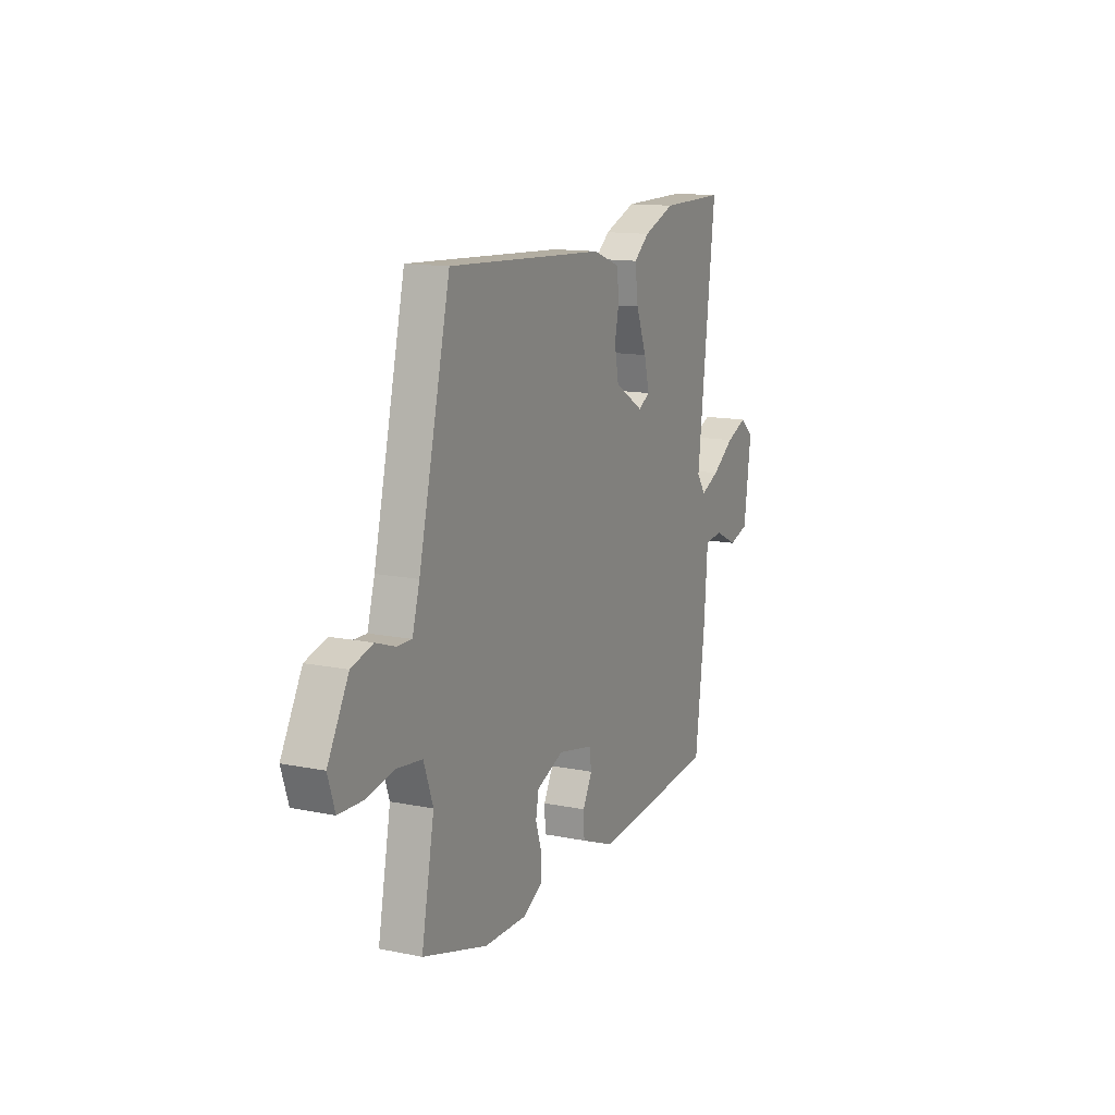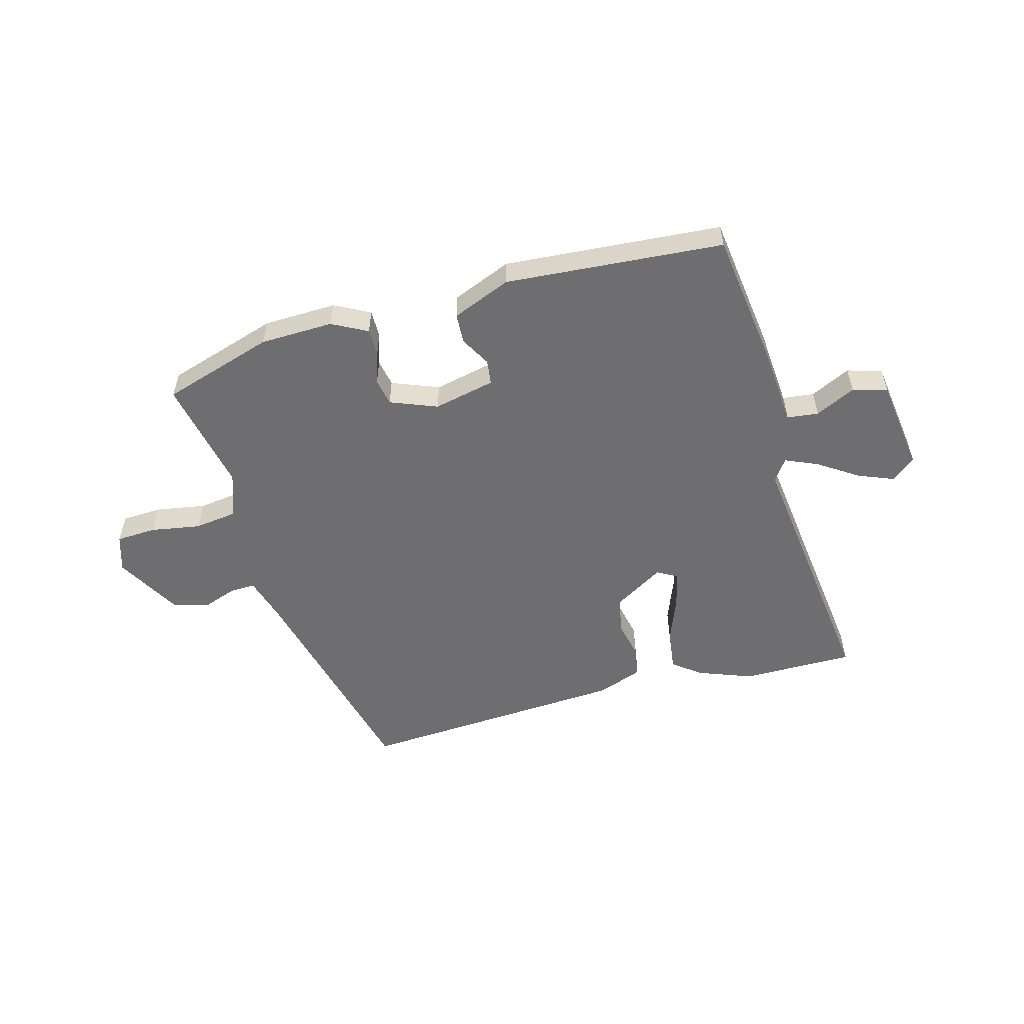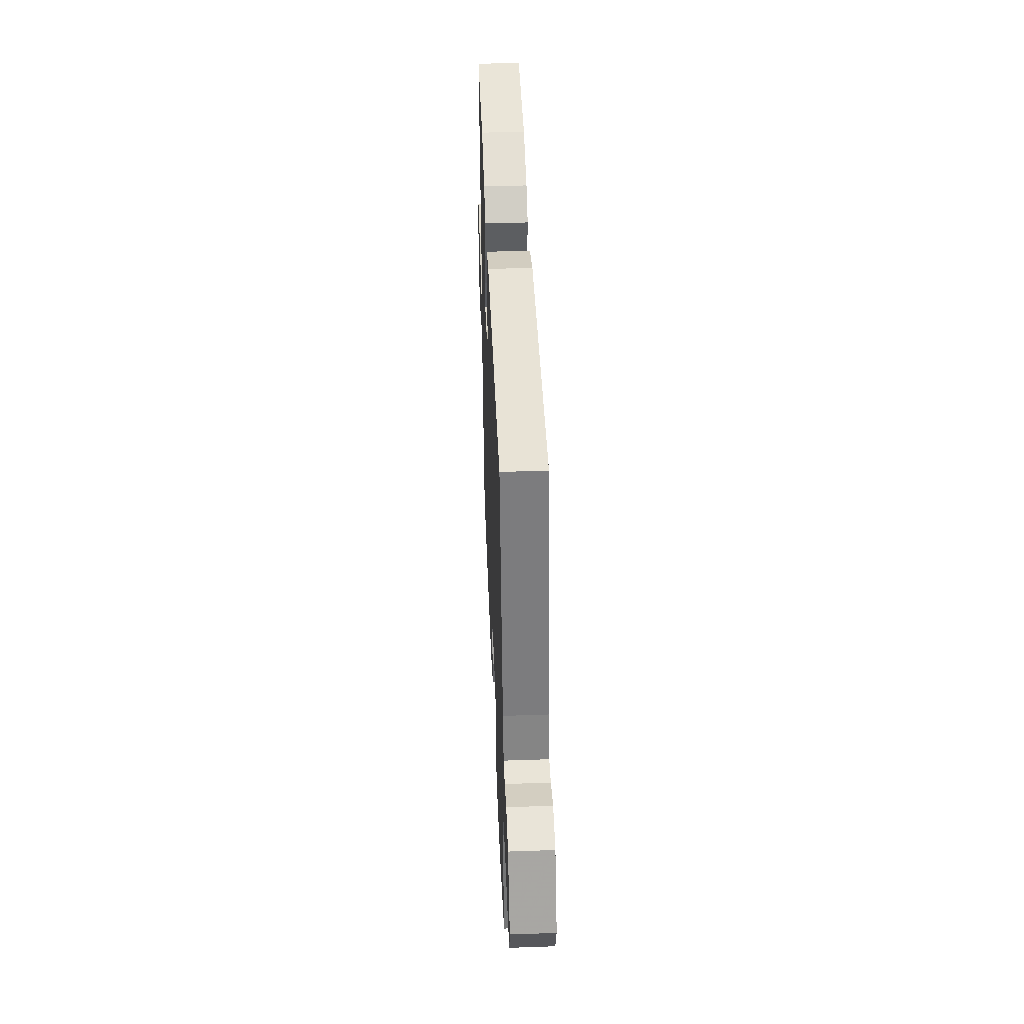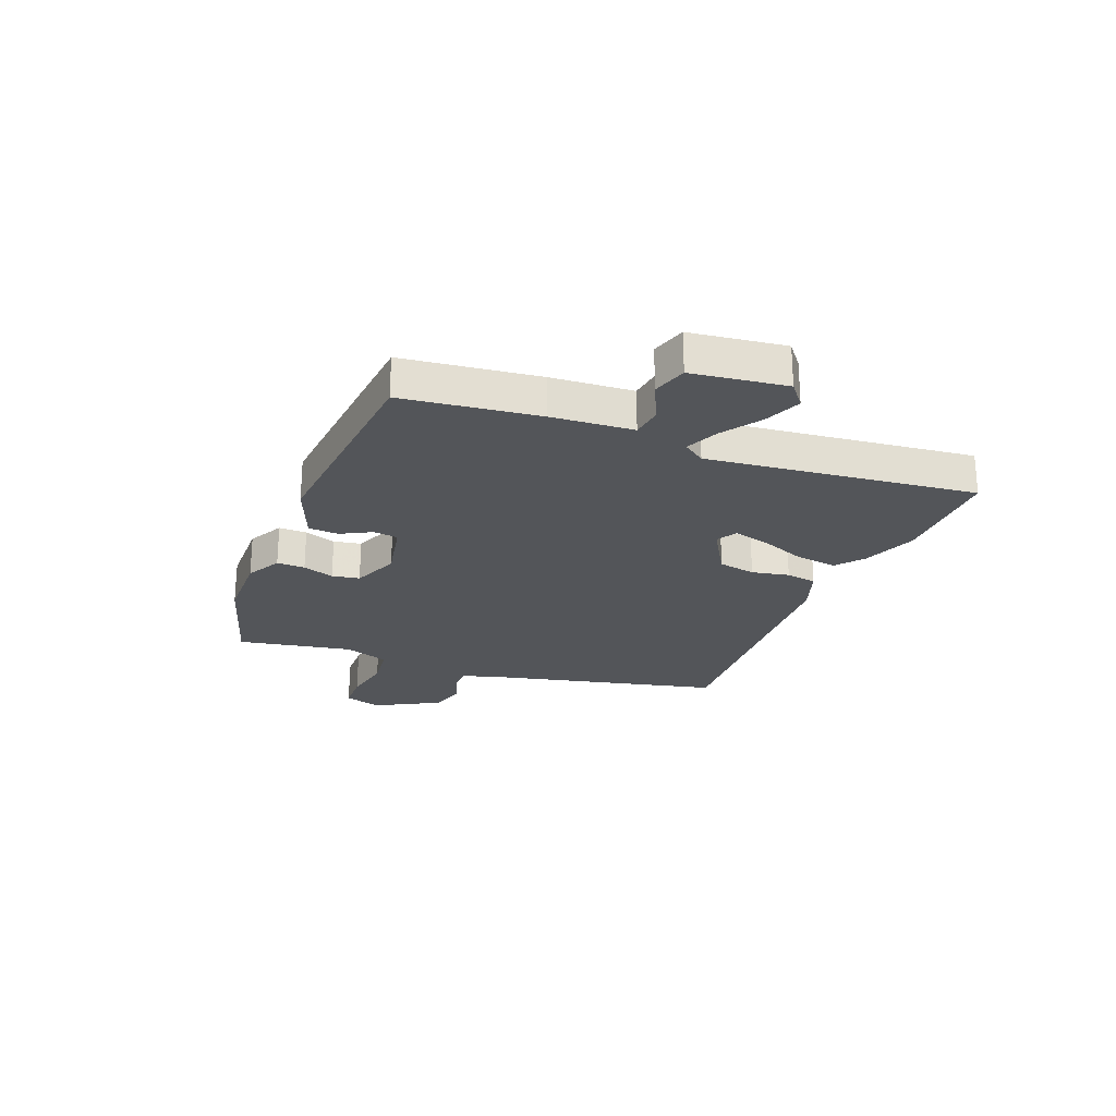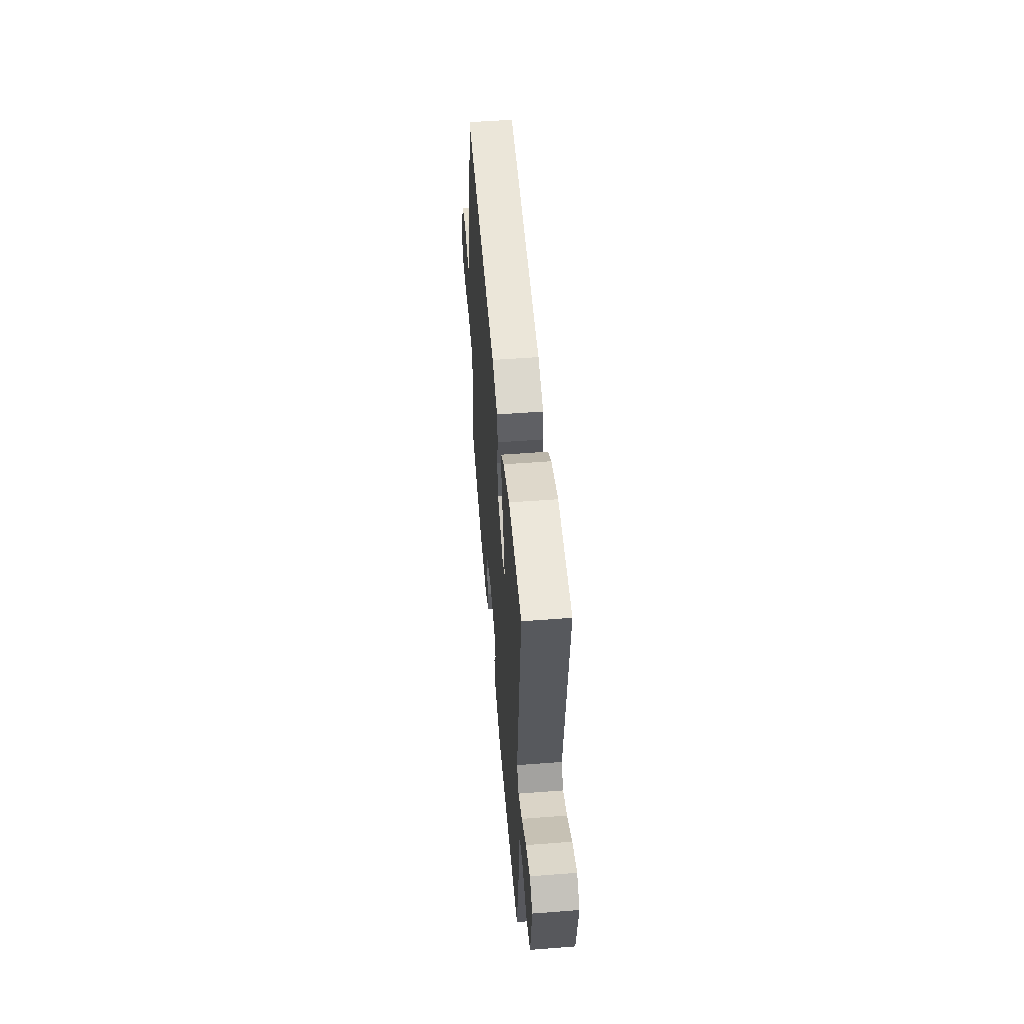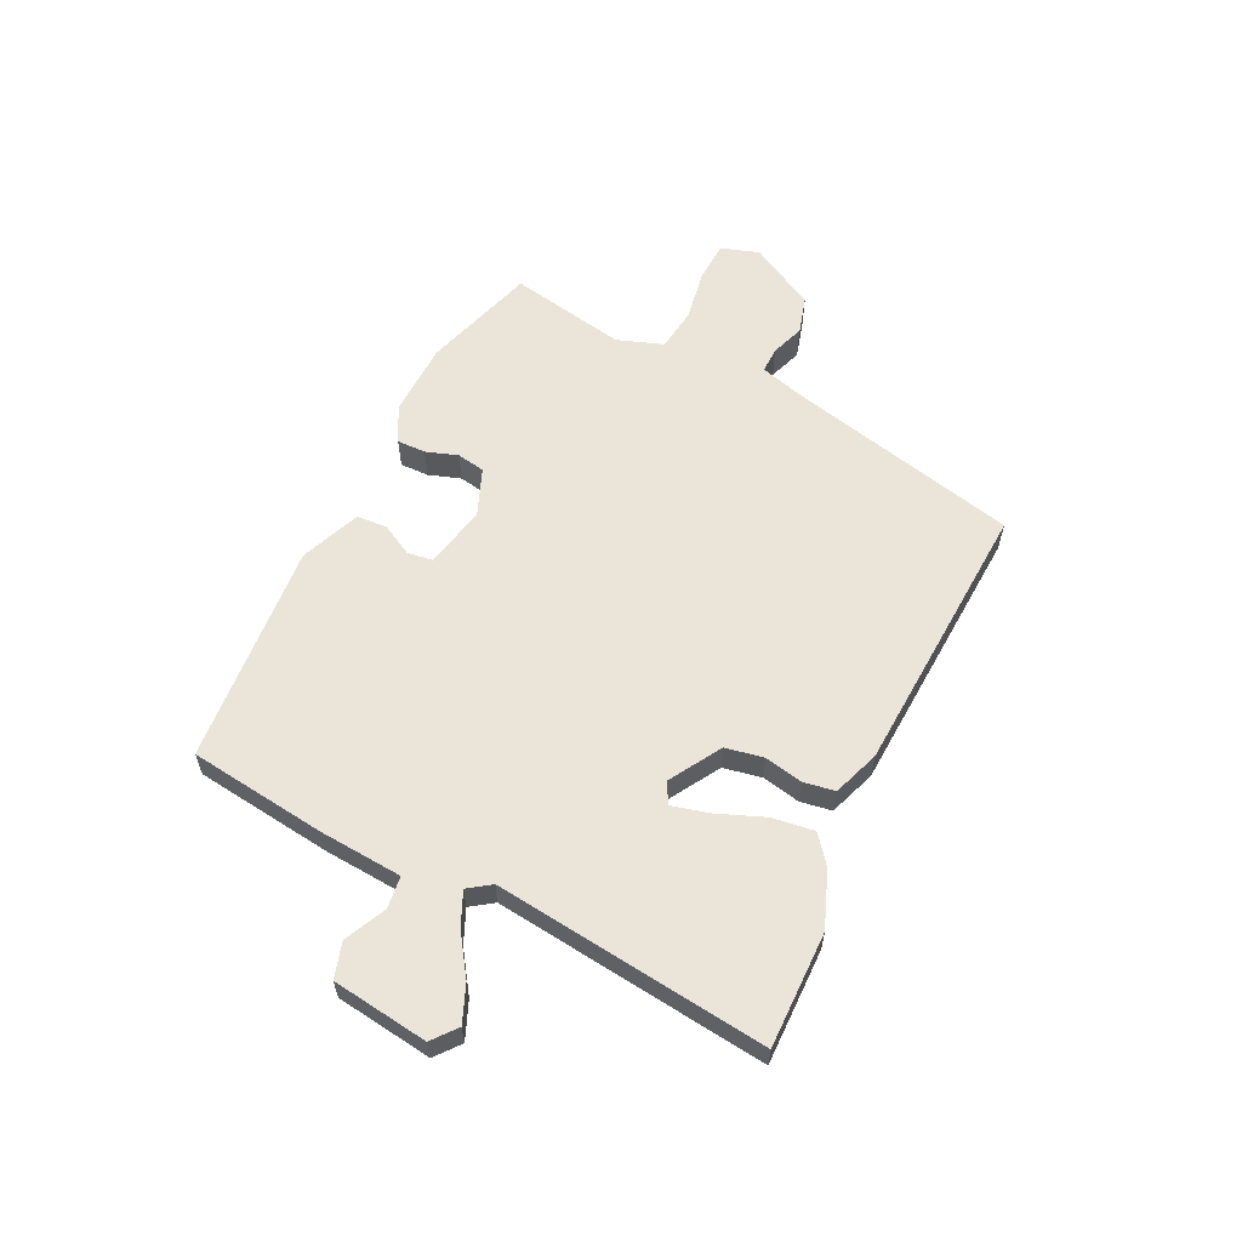
<metadata>
{"format":"obj","ext":"obj","renderer":"f3d","projection":"perspective","resolution":1024,"background":"white","views":[{"elev":13.6,"azim":114.6,"up":"+Z"},{"elev":-54.4,"azim":-164.3,"up":"+Y"},{"elev":44.7,"azim":87.7,"up":"+Z"},{"elev":-24.2,"azim":-111.8,"up":"+Y"},{"elev":53.1,"azim":-94.7,"up":"+Z"},{"elev":59.3,"azim":-64.1,"up":"+Y"}]}
</metadata>
<code>
v 0.549 0.07 -0.485
v 0.346 0.07 -0.547
v 0.213 0.07 -0.55
v 0.149 0.07 -0.516
v 0.15 0.07 -0.465
v 0.169 0.07 -0.408
v 0.16 0.07 -0.358
v 0.075 0.07 -0.324
v -0.037 0.07 -0.348
v -0.043 0.07 -0.393
v -0.013 0.07 -0.448
v -0.016 0.07 -0.503
v -0.123 0.07 -0.546
v -0.519 0.07 -0.513
v -0.55 0.07 -0.267
v -0.561 0.07 -0.12
v -0.618 0.07 -0.113
v -0.691 0.07 -0.148
v -0.754 0.07 -0.129
v -0.777 0.07 0.042
v -0.734 0.07 0.077
v -0.668 0.07 0.05
v -0.597 0.07 0.002
v -0.538 0.07 -0.024
v -0.51 0.07 0.016
v -0.567 0.07 0.501
v -0.362 0.07 0.499
v -0.263 0.07 0.461
v -0.214 0.07 0.422
v -0.224 0.07 0.347
v -0.257 0.07 0.263
v -0.274 0.07 0.197
v -0.237 0.07 0.176
v -0.145 0.07 0.231
v -0.132 0.07 0.299
v -0.146 0.07 0.367
v -0.137 0.07 0.423
v -0.054 0.07 0.453
v 0.442 0.07 0.481
v 0.541 0.07 0.065
v 0.564 0.07 -0.014
v 0.61 0.07 -0.013
v 0.67 0.07 0.008
v 0.737 0.07 -0.011
v 0.802 0.07 -0.129
v 0.78 0.07 -0.197
v 0.707 0.07 -0.2
v 0.616 0.07 -0.184
v 0.538 0.07 -0.194
v 0.509 0.07 -0.276
v 0.549 0 -0.485
v 0.346 0 -0.547
v 0.213 0 -0.55
v 0.149 0 -0.516
v 0.15 0 -0.465
v 0.169 0 -0.408
v 0.16 0 -0.358
v 0.075 0 -0.324
v -0.037 0 -0.348
v -0.043 0 -0.393
v -0.013 0 -0.448
v -0.016 0 -0.503
v -0.123 0 -0.546
v -0.519 0 -0.513
v -0.55 0 -0.267
v -0.561 0 -0.12
v -0.618 0 -0.113
v -0.691 0 -0.148
v -0.754 0 -0.129
v -0.777 0 0.042
v -0.734 0 0.077
v -0.668 0 0.05
v -0.597 0 0.002
v -0.538 0 -0.024
v -0.51 0 0.016
v -0.567 0 0.501
v -0.362 0 0.499
v -0.263 0 0.461
v -0.214 0 0.422
v -0.224 0 0.347
v -0.257 0 0.263
v -0.274 0 0.197
v -0.237 0 0.176
v -0.145 0 0.231
v -0.132 0 0.299
v -0.146 0 0.367
v -0.137 0 0.423
v -0.054 0 0.453
v 0.442 0 0.481
v 0.541 0 0.065
v 0.564 0 -0.014
v 0.61 0 -0.013
v 0.67 0 0.008
v 0.737 0 -0.011
v 0.802 0 -0.129
v 0.78 0 -0.197
v 0.707 0 -0.2
v 0.616 0 -0.184
v 0.538 0 -0.194
v 0.509 0 -0.276
f 45 46 47 48
f 45 48 49
f 42 43 44 45
f 41 42 45 49
f 40 41 49 50
f 38 39 40 50
f 35 36 37 38
f 34 35 38 50
f 28 29 30 31
f 28 31 32
f 25 26 27 28
f 25 28 32
f 24 25 32 33
f 20 21 22 23
f 20 23 24
f 17 18 19 20
f 16 17 20 24
f 10 11 12 13
f 9 10 13 14
f 3 4 5 6
f 3 6 7
f 2 3 7
f 1 2 7
f 50 1 7 8
f 33 34 50 8
f 9 14 15 16
f 16 24 33
f 8 9 16 33
f 98 97 96 95
f 99 98 95
f 95 94 93 92
f 99 95 92 91
f 100 99 91 90
f 100 90 89 88
f 88 87 86 85
f 100 88 85 84
f 81 80 79 78
f 82 81 78
f 78 77 76 75
f 82 78 75
f 83 82 75 74
f 73 72 71 70
f 74 73 70
f 70 69 68 67
f 74 70 67 66
f 63 62 61 60
f 64 63 60 59
f 56 55 54 53
f 57 56 53
f 57 53 52
f 57 52 51
f 58 57 51 100
f 58 100 84 83
f 66 65 64 59
f 83 74 66
f 83 66 59 58
f 1 51 52 2
f 2 52 53 3
f 3 53 54 4
f 4 54 55 5
f 5 55 56 6
f 6 56 57 7
f 7 57 58 8
f 8 58 59 9
f 9 59 60 10
f 10 60 61 11
f 11 61 62 12
f 12 62 63 13
f 13 63 64 14
f 14 64 65 15
f 15 65 66 16
f 16 66 67 17
f 17 67 68 18
f 18 68 69 19
f 19 69 70 20
f 20 70 71 21
f 21 71 72 22
f 22 72 73 23
f 23 73 74 24
f 24 74 75 25
f 25 75 76 26
f 26 76 77 27
f 27 77 78 28
f 28 78 79 29
f 29 79 80 30
f 30 80 81 31
f 31 81 82 32
f 32 82 83 33
f 33 83 84 34
f 34 84 85 35
f 35 85 86 36
f 36 86 87 37
f 37 87 88 38
f 38 88 89 39
f 39 89 90 40
f 40 90 91 41
f 41 91 92 42
f 42 92 93 43
f 43 93 94 44
f 44 94 95 45
f 45 95 96 46
f 46 96 97 47
f 47 97 98 48
f 48 98 99 49
f 49 99 100 50
f 50 100 51 1

</code>
